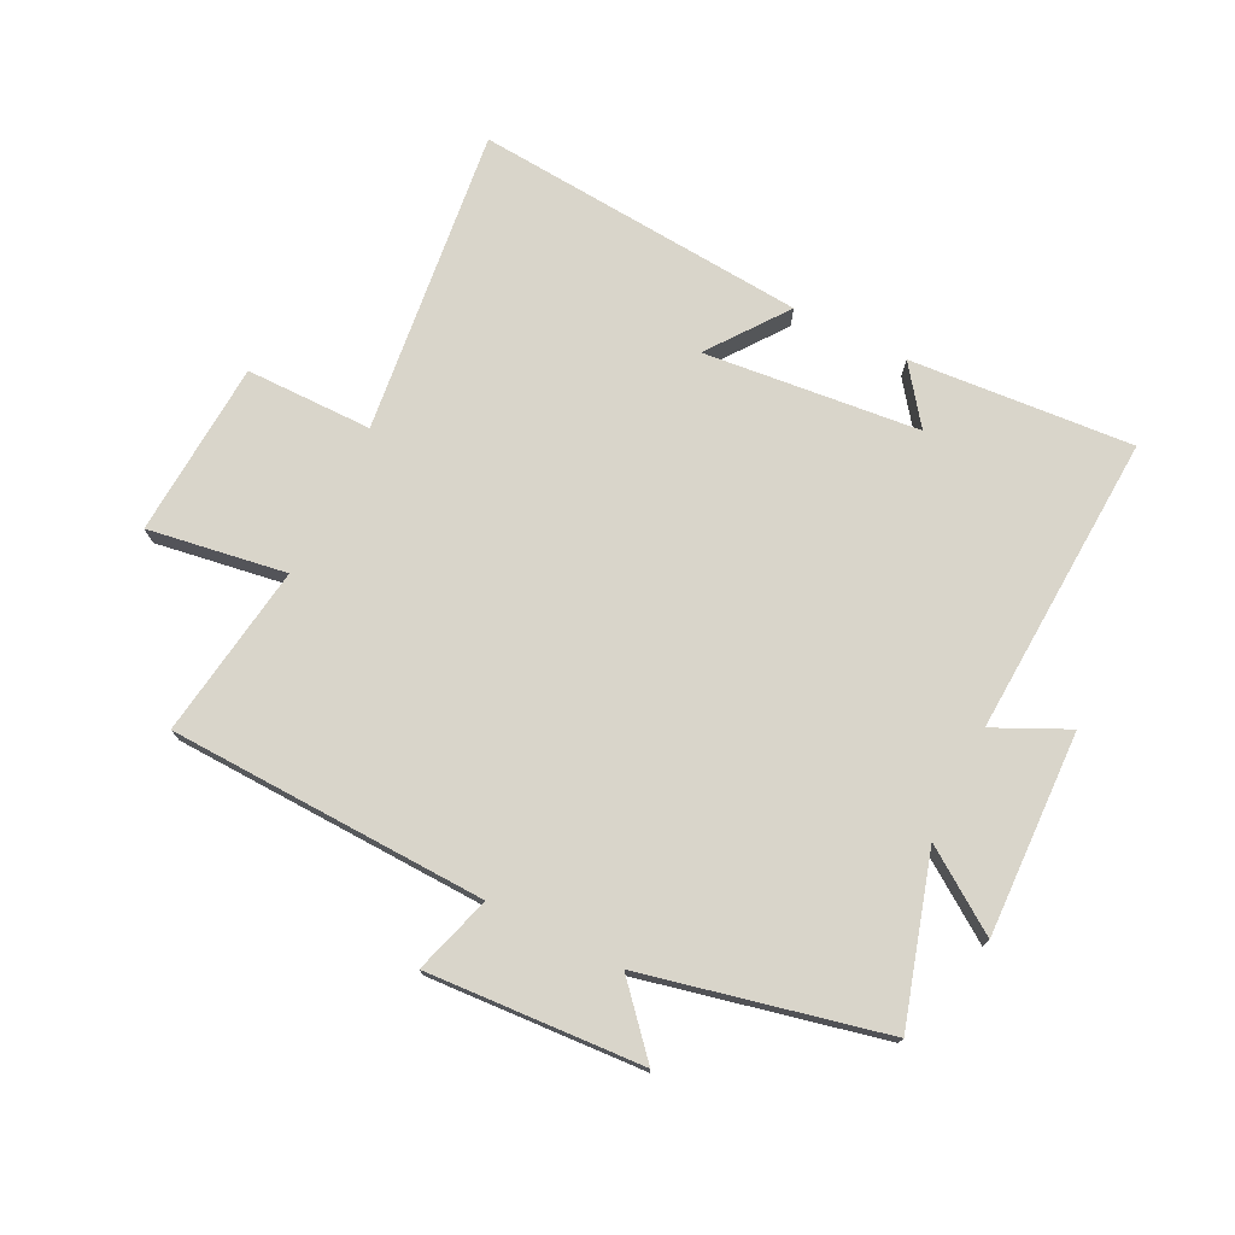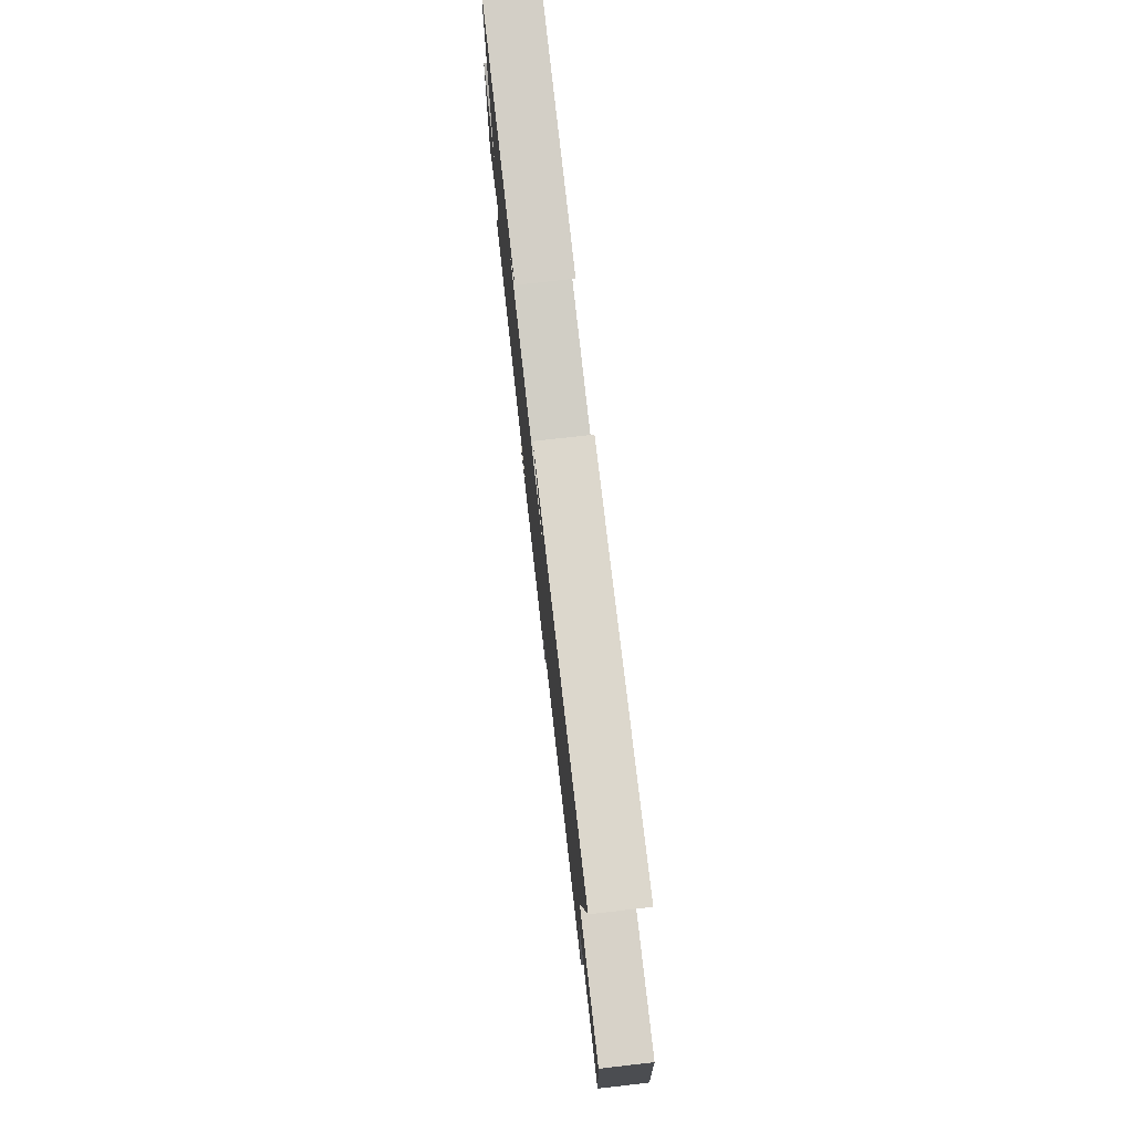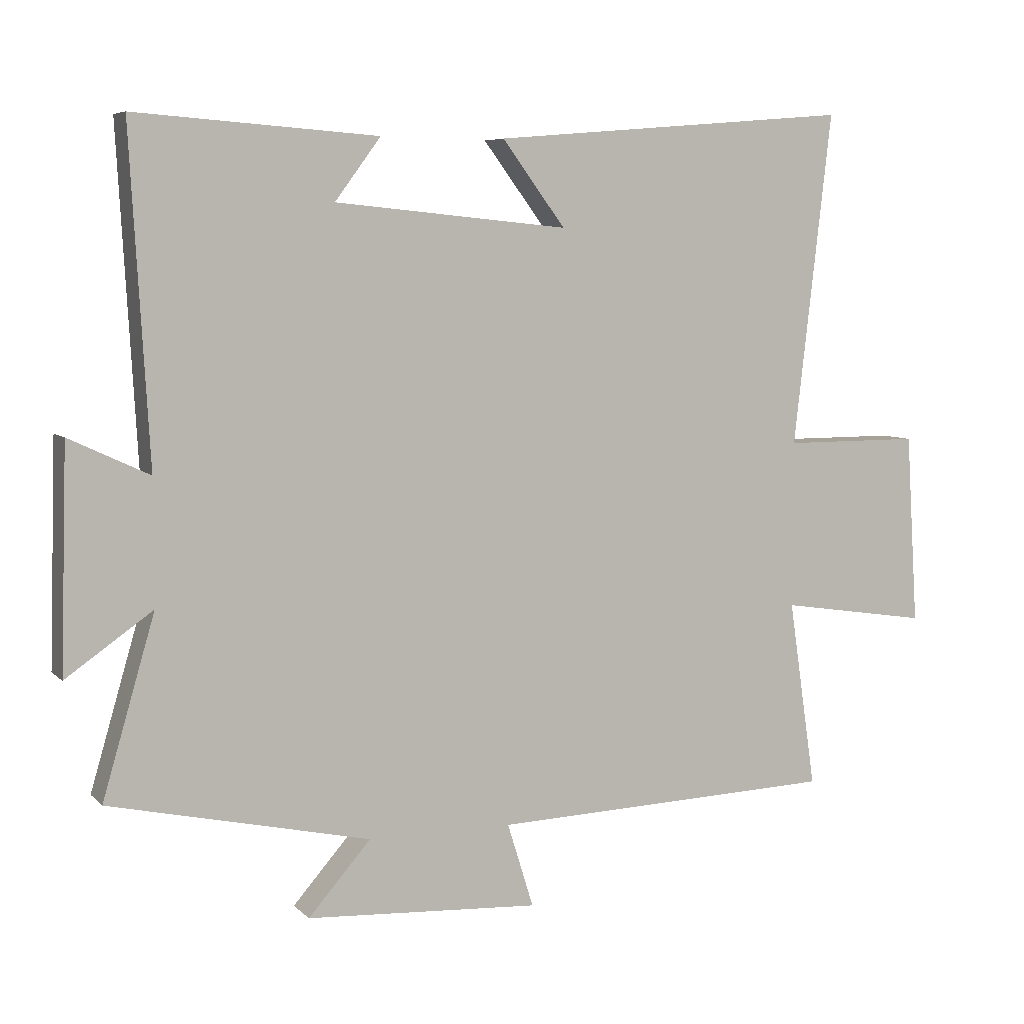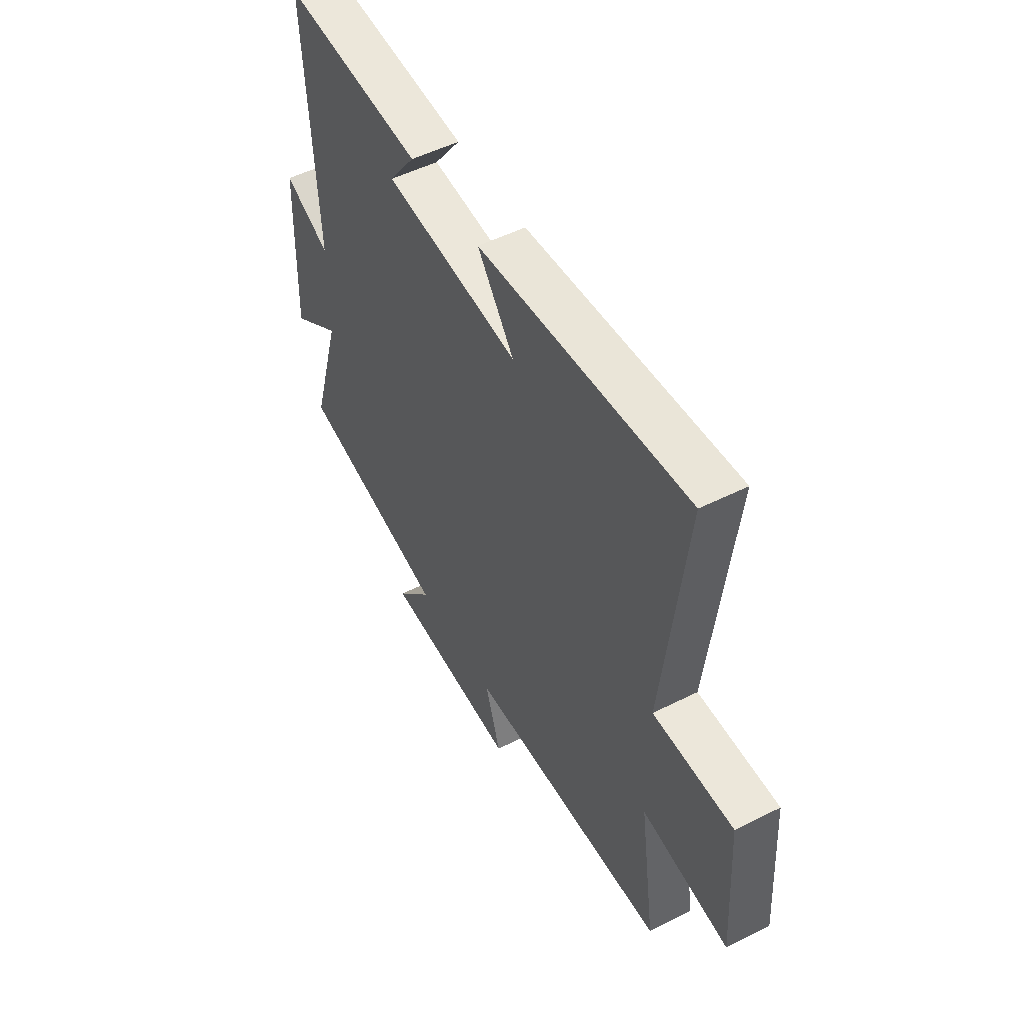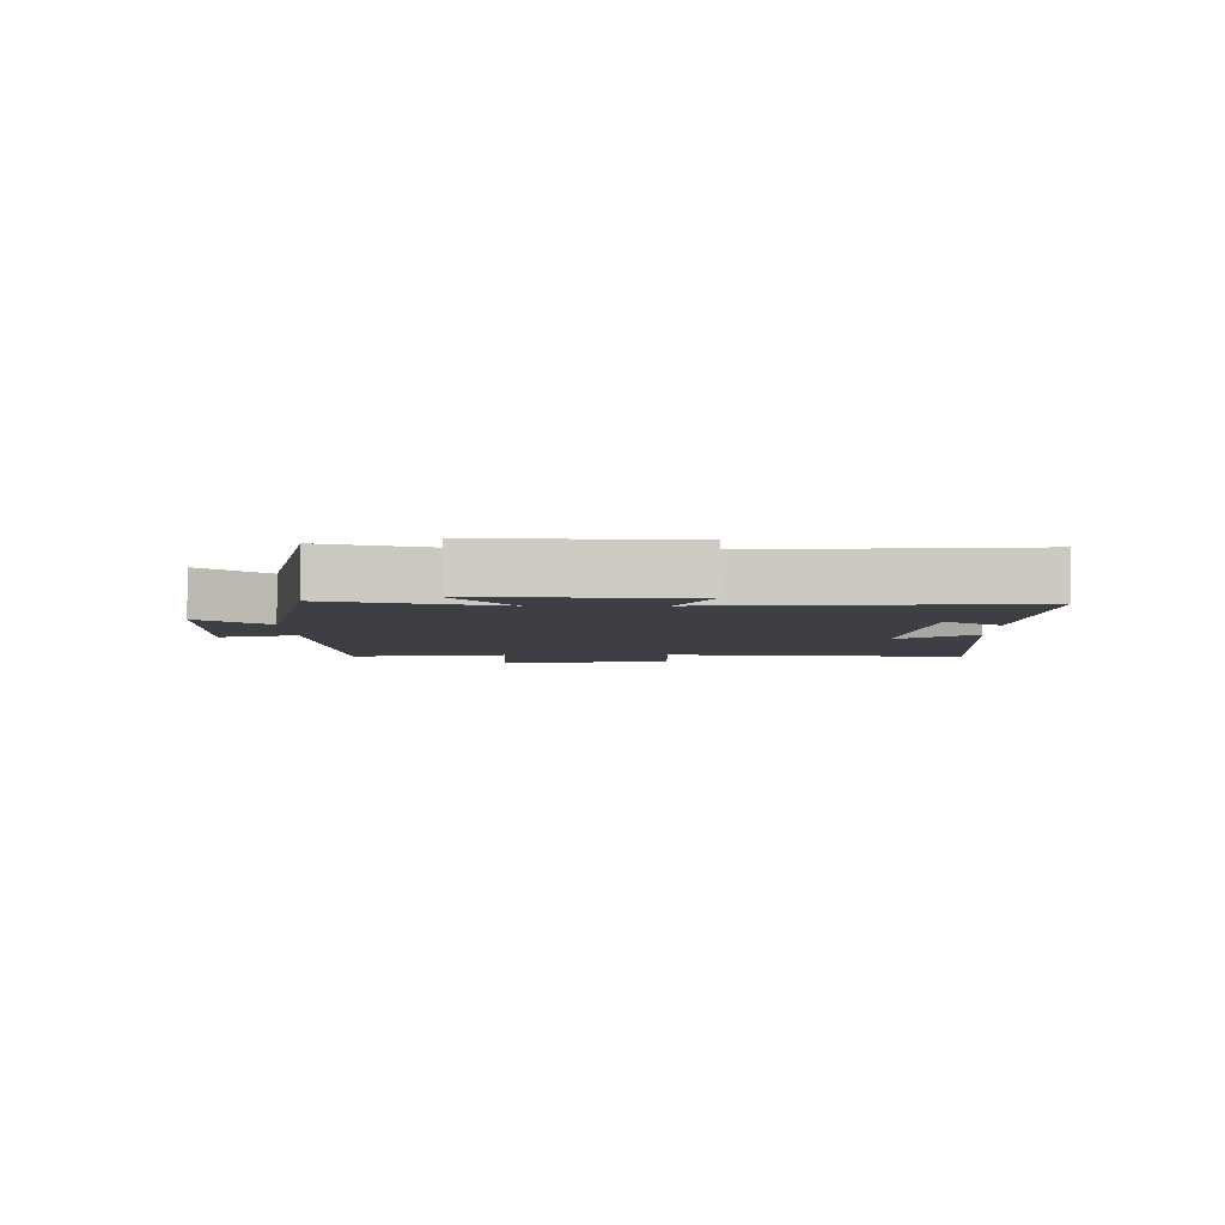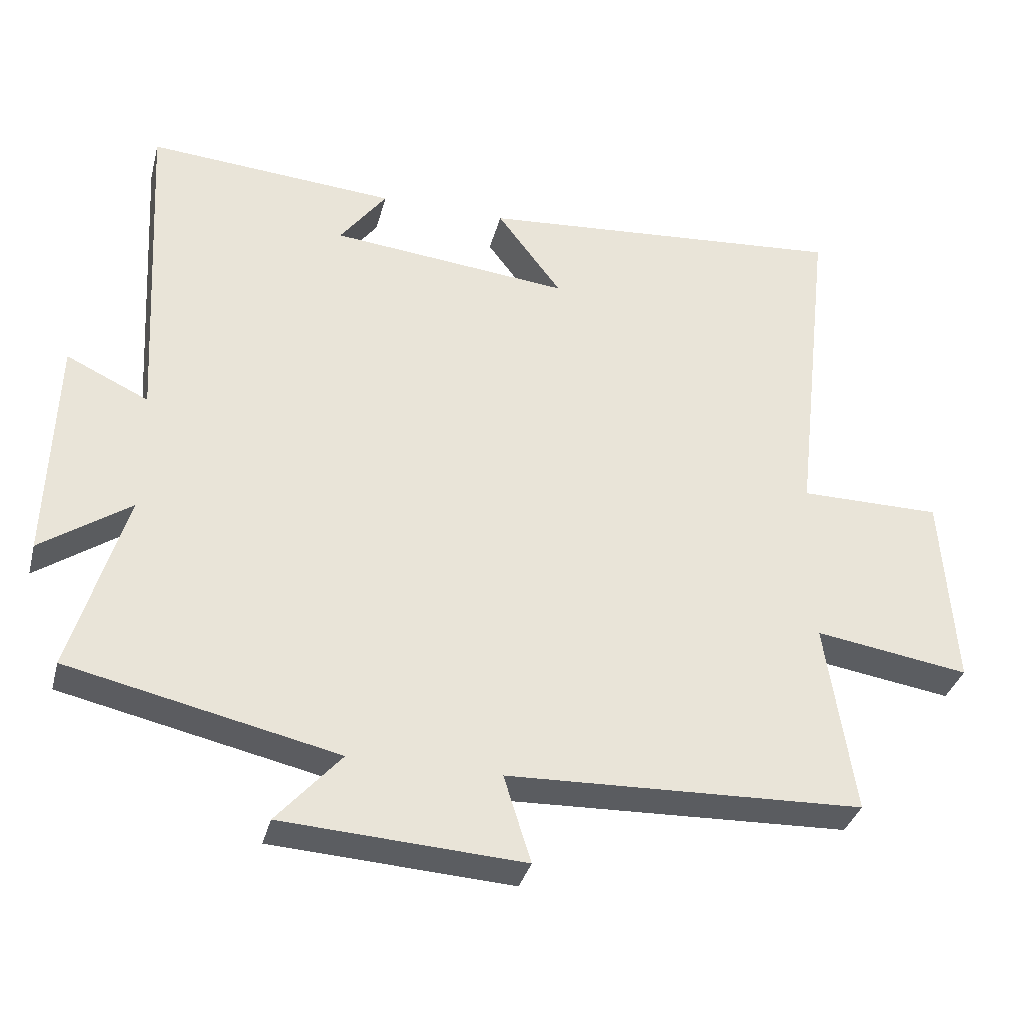
<metadata>
{"format":"obj","ext":"obj","renderer":"f3d","projection":"perspective","resolution":1024,"background":"white","views":[{"elev":74.5,"azim":-153.7,"up":"+Y"},{"elev":77.4,"azim":83.5,"up":"+Z"},{"elev":6.4,"azim":-23.1,"up":"+Z"},{"elev":51.3,"azim":61.3,"up":"+Z"},{"elev":-4.5,"azim":-89.6,"up":"+Y"},{"elev":-35.0,"azim":-14.3,"up":"+Z"}]}
</metadata>
<code>
v 0.541 0.07 -0.481
v 0.026 0.07 -0.5
v 0.065 0.07 -0.626
v -0.283 0.07 -0.606
v -0.19 0.07 -0.5
v -0.578 0.07 -0.414
v -0.5 0.07 -0.147
v -0.629 0.07 -0.237
v -0.619 0.07 0.093
v -0.5 0.07 0.037
v -0.528 0.07 0.526
v -0.167 0.07 0.5
v -0.235 0.07 0.408
v 0.113 0.07 0.374
v 0.019 0.07 0.5
v 0.557 0.07 0.545
v 0.5 0.07 0.049
v 0.705 0.07 0.049
v 0.723 0.07 -0.235
v 0.5 0.07 -0.201
v 0.541 0 -0.481
v 0.026 0 -0.5
v 0.065 0 -0.626
v -0.283 0 -0.606
v -0.19 0 -0.5
v -0.578 0 -0.414
v -0.5 0 -0.147
v -0.629 0 -0.237
v -0.619 0 0.093
v -0.5 0 0.037
v -0.528 0 0.526
v -0.167 0 0.5
v -0.235 0 0.408
v 0.113 0 0.374
v 0.019 0 0.5
v 0.557 0 0.545
v 0.5 0 0.049
v 0.705 0 0.049
v 0.723 0 -0.235
v 0.5 0 -0.201
f 17 18 19 20
f 14 15 16 17
f 13 14 17 20
f 11 12 13
f 10 11 13 20
f 7 8 9 10
f 7 10 20 1
f 5 6 7 1
f 2 3 4 5
f 1 2 5
f 40 39 38 37
f 37 36 35 34
f 40 37 34 33
f 33 32 31
f 40 33 31 30
f 30 29 28 27
f 21 40 30 27
f 21 27 26 25
f 25 24 23 22
f 25 22 21
f 1 21 22 2
f 2 22 23 3
f 3 23 24 4
f 4 24 25 5
f 5 25 26 6
f 6 26 27 7
f 7 27 28 8
f 8 28 29 9
f 9 29 30 10
f 10 30 31 11
f 11 31 32 12
f 12 32 33 13
f 13 33 34 14
f 14 34 35 15
f 15 35 36 16
f 16 36 37 17
f 17 37 38 18
f 18 38 39 19
f 19 39 40 20
f 20 40 21 1

</code>
